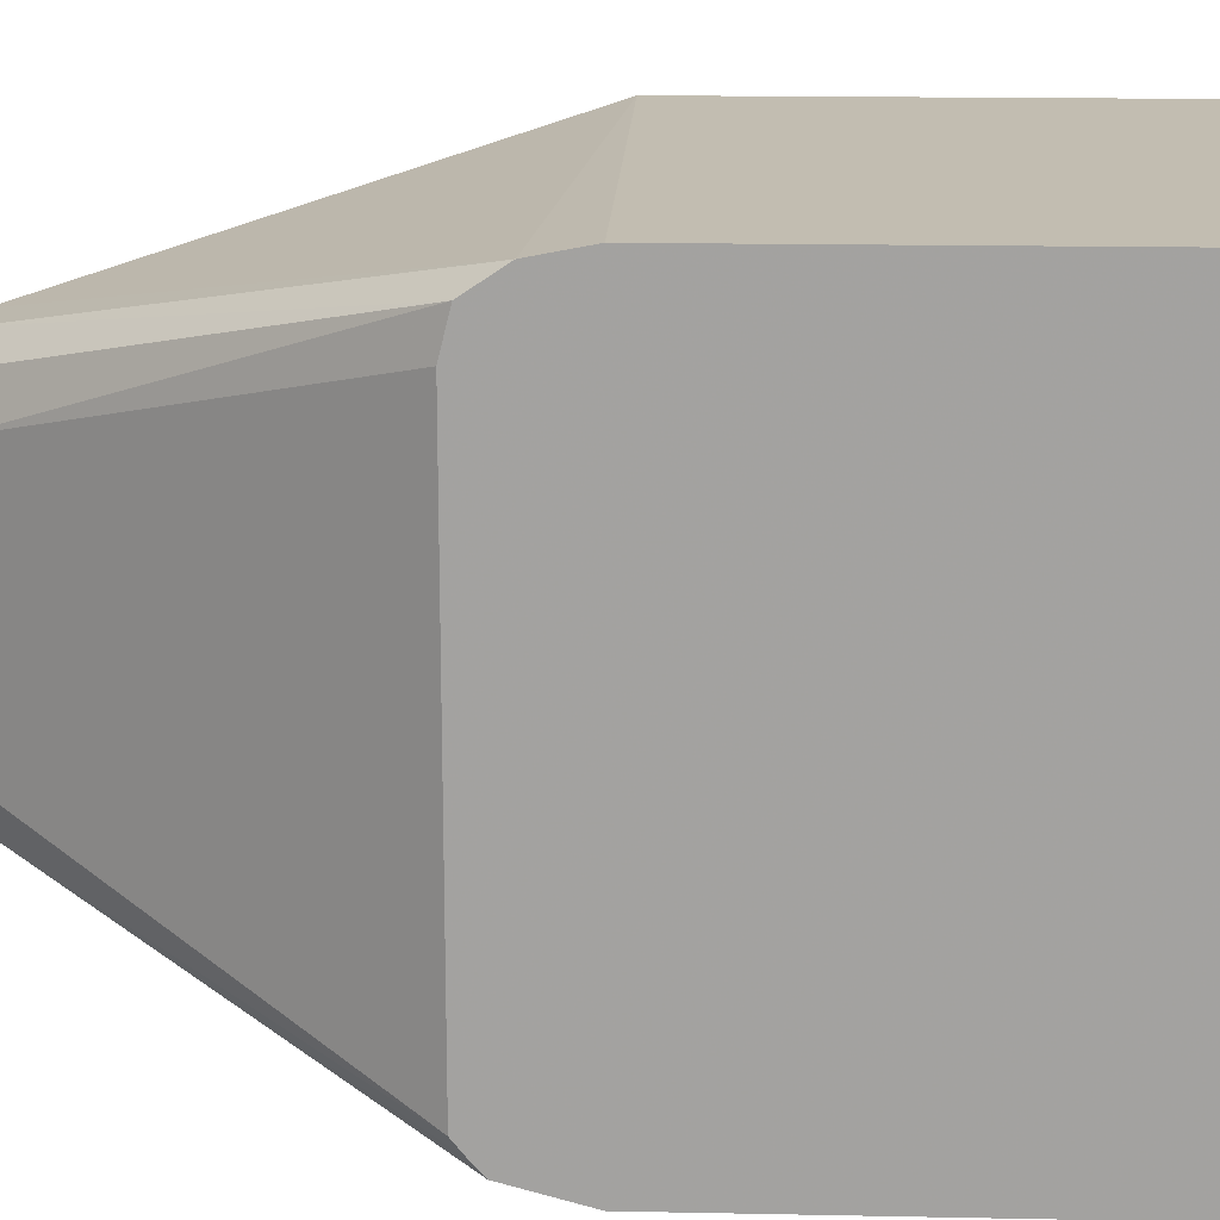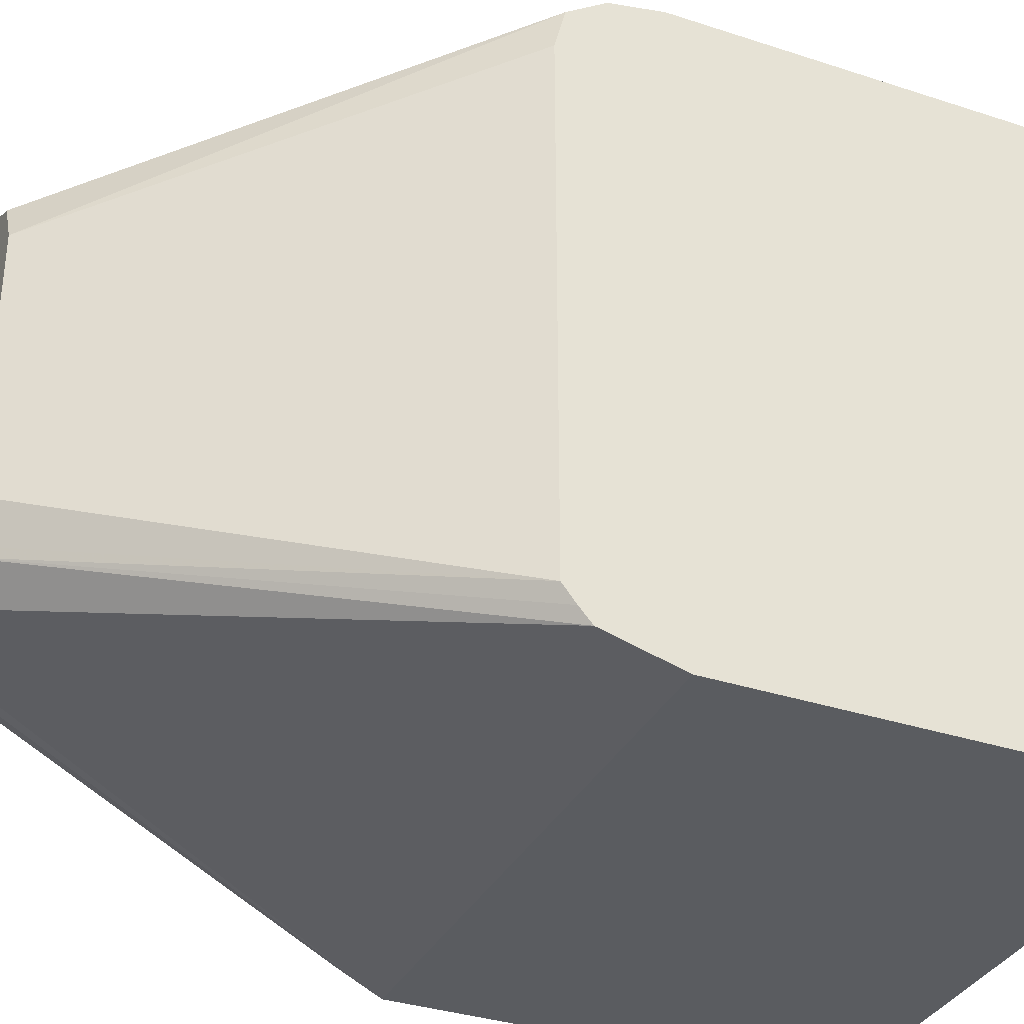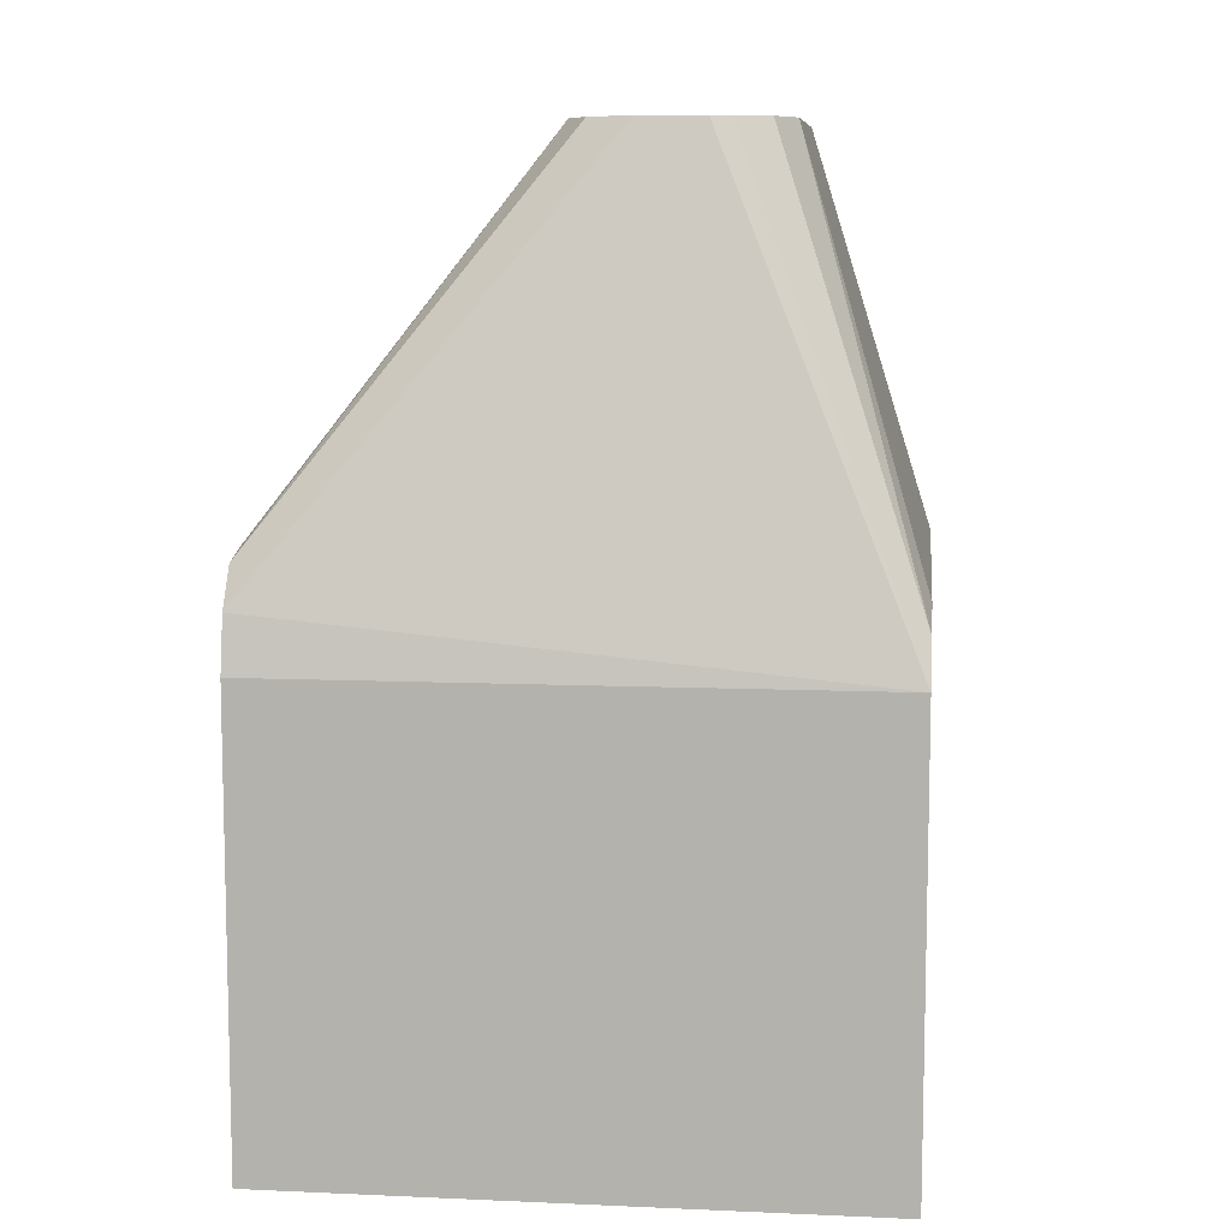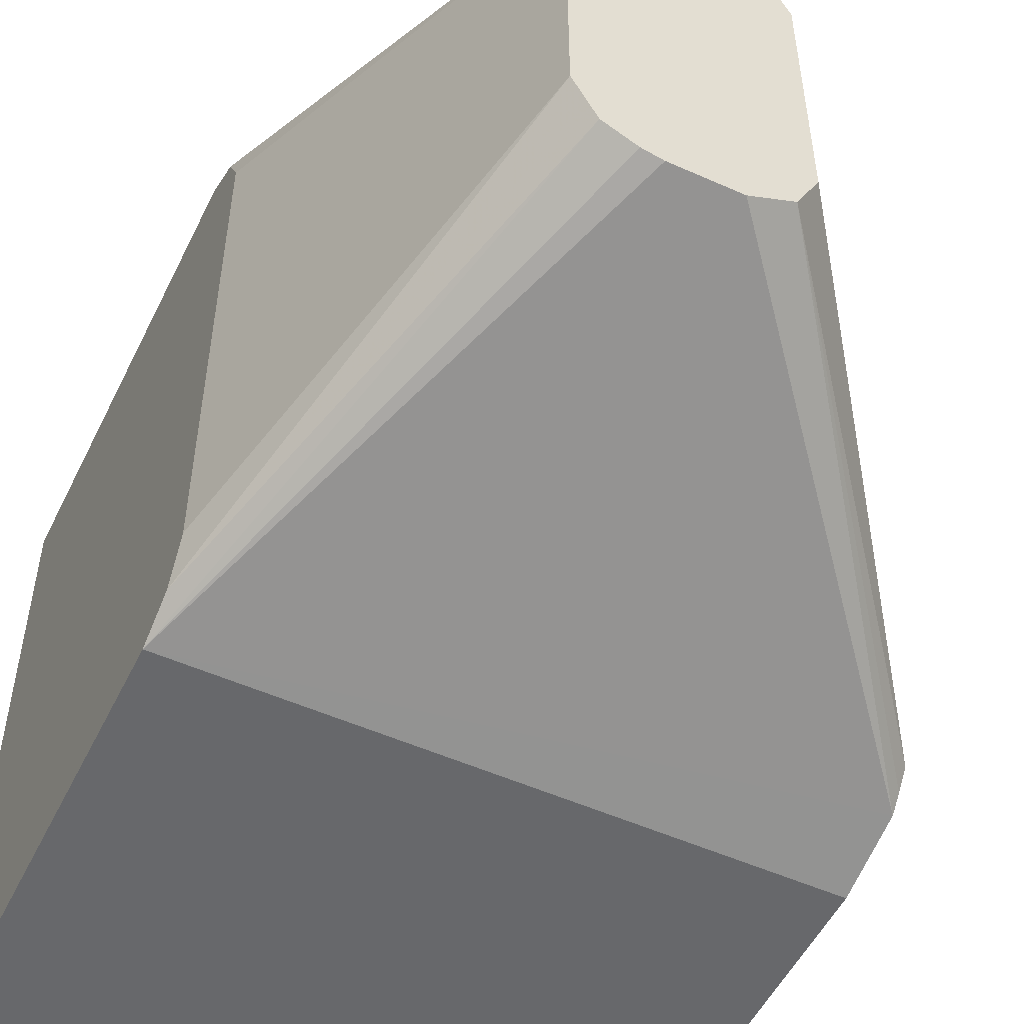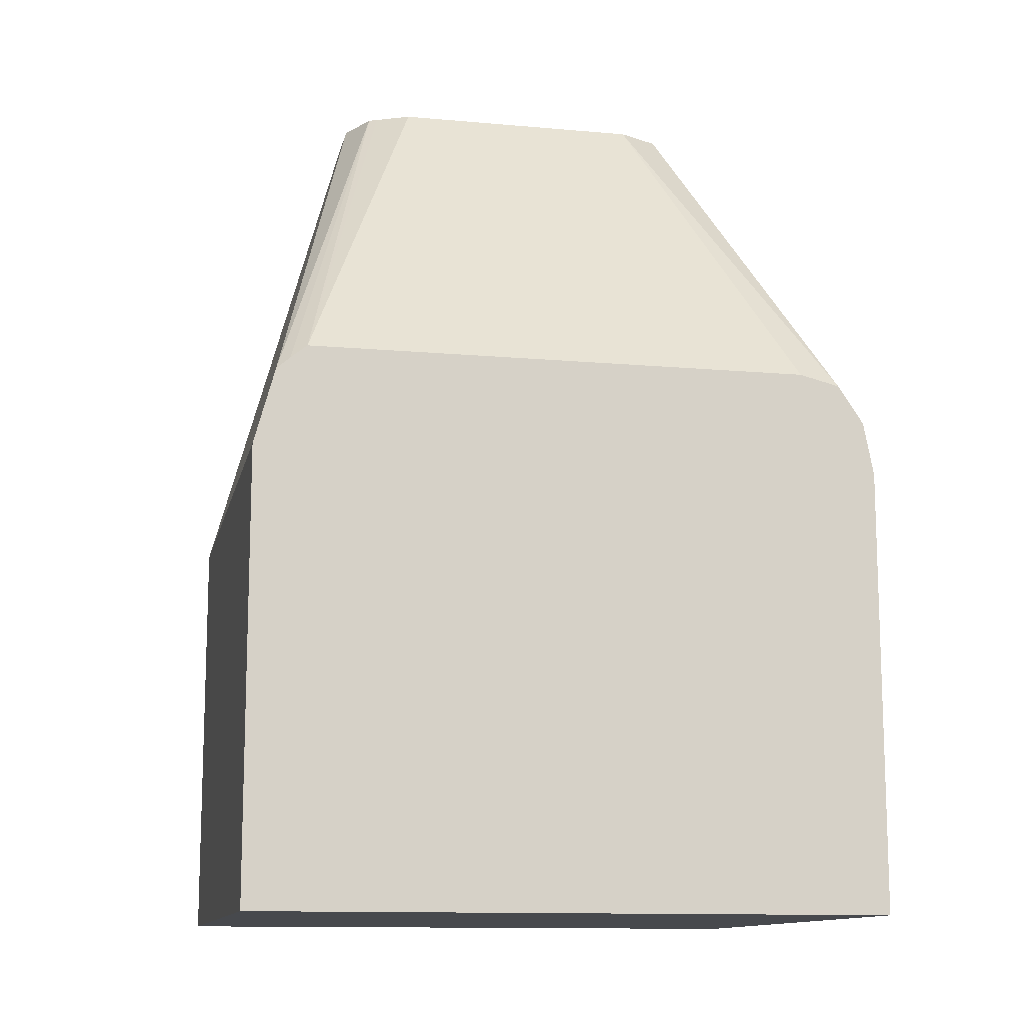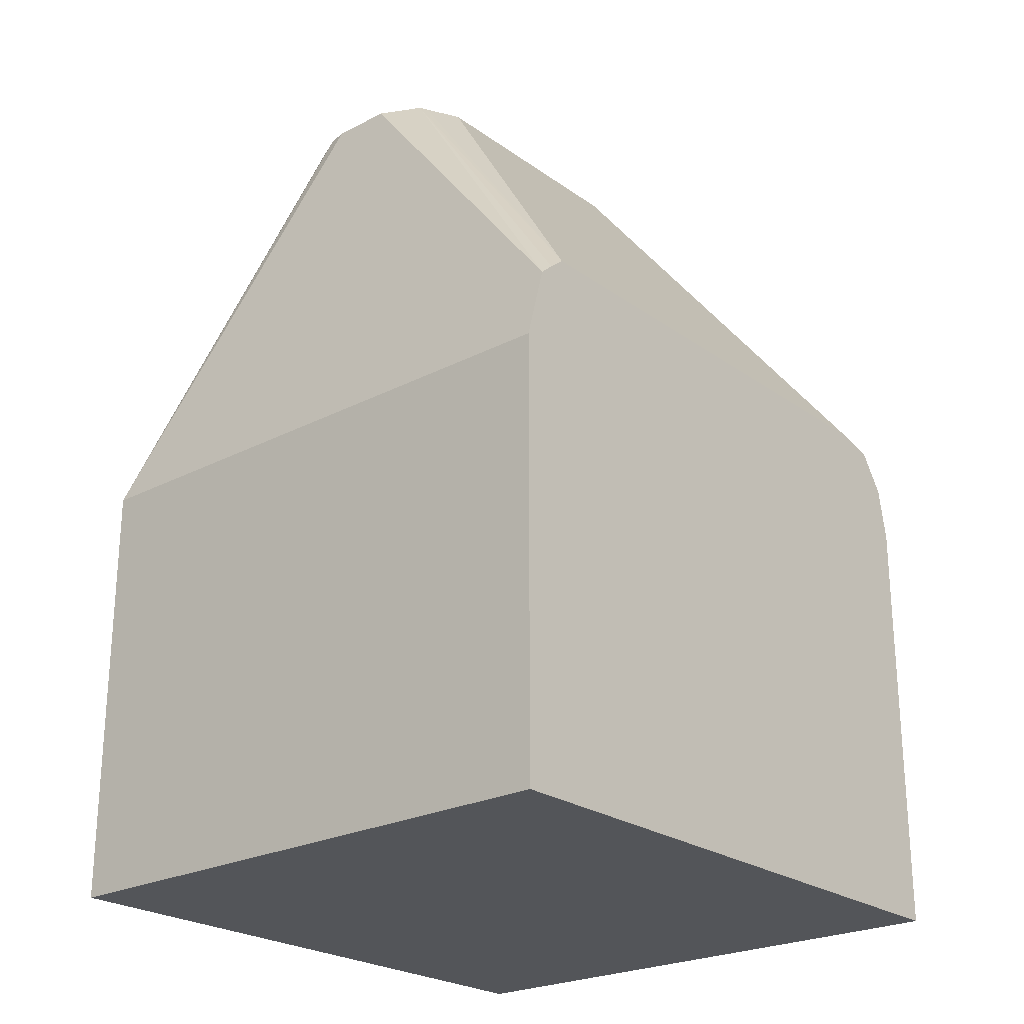
<metadata>
{"format":"obj","ext":"obj","renderer":"f3d","projection":"perspective","resolution":1024,"background":"white","views":[{"elev":17.0,"azim":92.3,"up":"+Y"},{"elev":-34.3,"azim":66.1,"up":"+Y"},{"elev":8.8,"azim":-173.3,"up":"+Z"},{"elev":-52.4,"azim":-25.7,"up":"+Y"},{"elev":-12.3,"azim":78.1,"up":"+Z"},{"elev":-24.1,"azim":40.6,"up":"+Z"}]}
</metadata>
<code>
v -0.07037 0.08753 -0.1575
v 0.09095 0.08753 -0.1575
v -0.07037 0.08753 -0.28
v -0.07037 0.08169 -0.1459
v -0.03208 0.0474 -0.03031
v -0.02287 0.05117 -0.03031
v -0.0175 0.05251 -0.03031
v 0.09095 0.0847 -0.1429
v 0.09095 0.08753 -0.28
v -0.07037 -0.08753 -0.28
v -0.07037 0.07002 -0.1401
v -0.03735 0.03501 -0.03031
v 1.092e-05 0.05251 -0.03031
v 0.09095 0.0841 -0.142
v 0.09095 -0.08753 -0.28
v -0.07037 -0.08753 -0.1575
v -0.07037 -0.07002 -0.1401
v -0.03735 -0.03501 -0.03031
v 0.01166 0.04668 -0.03031
v 0.09095 0.0777 -0.1324
v 0.09095 -0.08753 -0.1575
v 0.09095 -0.08181 -0.1366
v -0.0175 -0.05251 -0.03031
v -0.02279 -0.05134 -0.03031
v -0.03132 -0.04707 -0.03031
v -0.07037 -0.08741 -0.1573
v -0.07037 -0.08169 -0.1459
v -0.03388 -0.04197 -0.03031
v 0.01593 0.03814 -0.03031
v 0.09095 0.06659 -0.1296
v 0.01749 0.03501 -0.03031
v 0.09095 -0.07797 -0.1332
v 0.01166 -0.04668 -0.03031
v 0.009407 -0.04781 -0.03031
v 1.092e-05 -0.05251 -0.03031
v 0.09095 -0.07345 -0.1296
v 0.01749 -0.03501 -0.03031
v 0.0128 -0.04442 -0.03031
f 16 23 24
f 16 22 23
f 13 20 14
f 13 19 20
f 11 18 12
f 11 17 18
f 5 31 29
f 7 13 8
f 10 15 21
f 8 13 14
f 5 7 6
f 5 13 7
f 5 19 13
f 5 29 19
f 16 24 25
f 10 21 16
f 16 25 26
f 22 34 35
f 17 27 18
f 5 37 31
f 36 37 38
f 33 36 38
f 32 36 33
f 30 37 36
f 30 31 37
f 25 27 26
f 25 28 27
f 22 35 23
f 22 33 34
f 22 32 33
f 20 31 30
f 20 29 31
f 19 29 20
f 18 27 28
f 16 21 22
f 5 38 37
f 5 35 34
f 5 34 33
f 2 8 14
f 1 8 2
f 1 7 8
f 1 6 7
f 1 5 6
f 1 4 5
f 1 11 4
f 1 17 11
f 1 27 17
f 1 26 27
f 1 16 26
f 1 10 16
f 1 3 10
f 1 9 3
f 5 33 38
f 2 14 20
f 2 20 30
f 1 2 9
f 2 36 32
f 2 30 36
f 5 23 35
f 5 24 23
f 5 25 24
f 5 28 25
f 5 12 18
f 4 12 5
f 5 18 28
f 3 15 10
f 3 9 15
f 2 15 9
f 2 21 15
f 2 22 21
f 2 32 22
f 4 11 12

</code>
